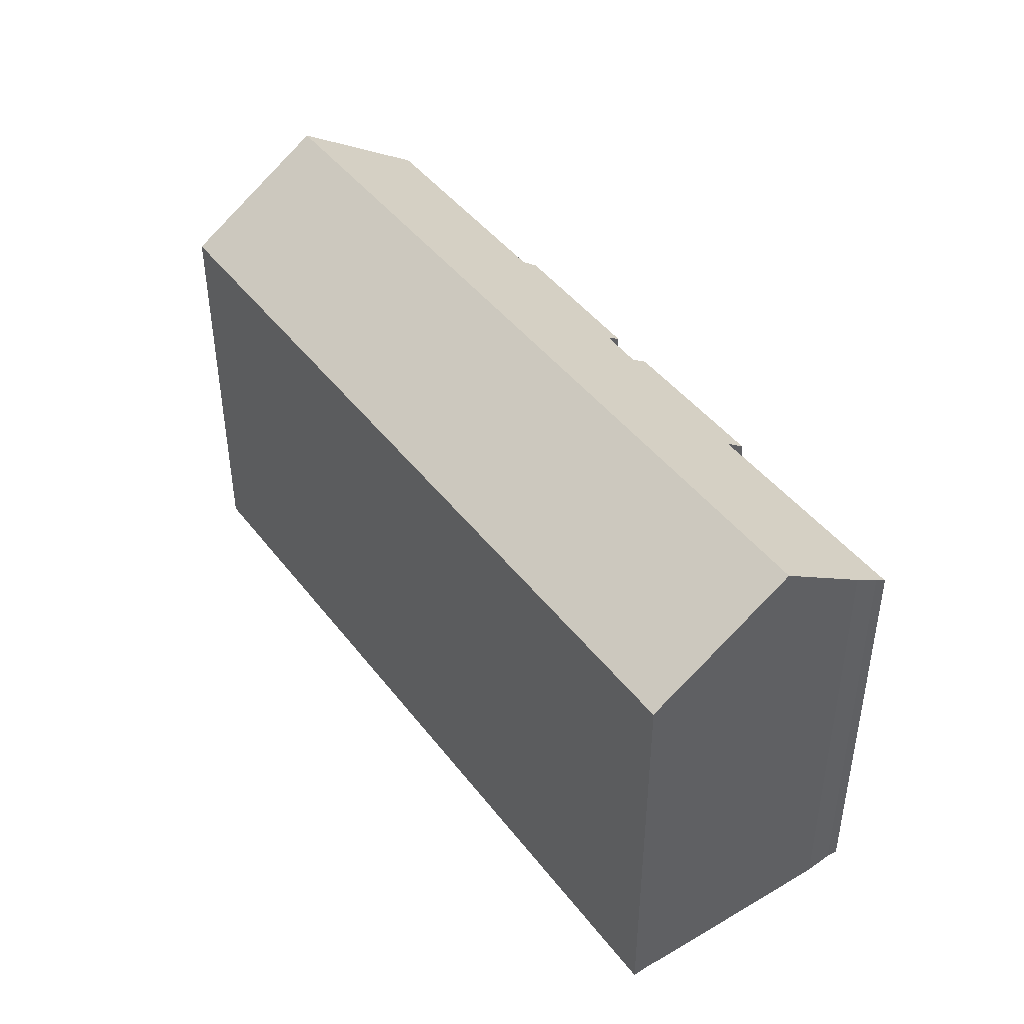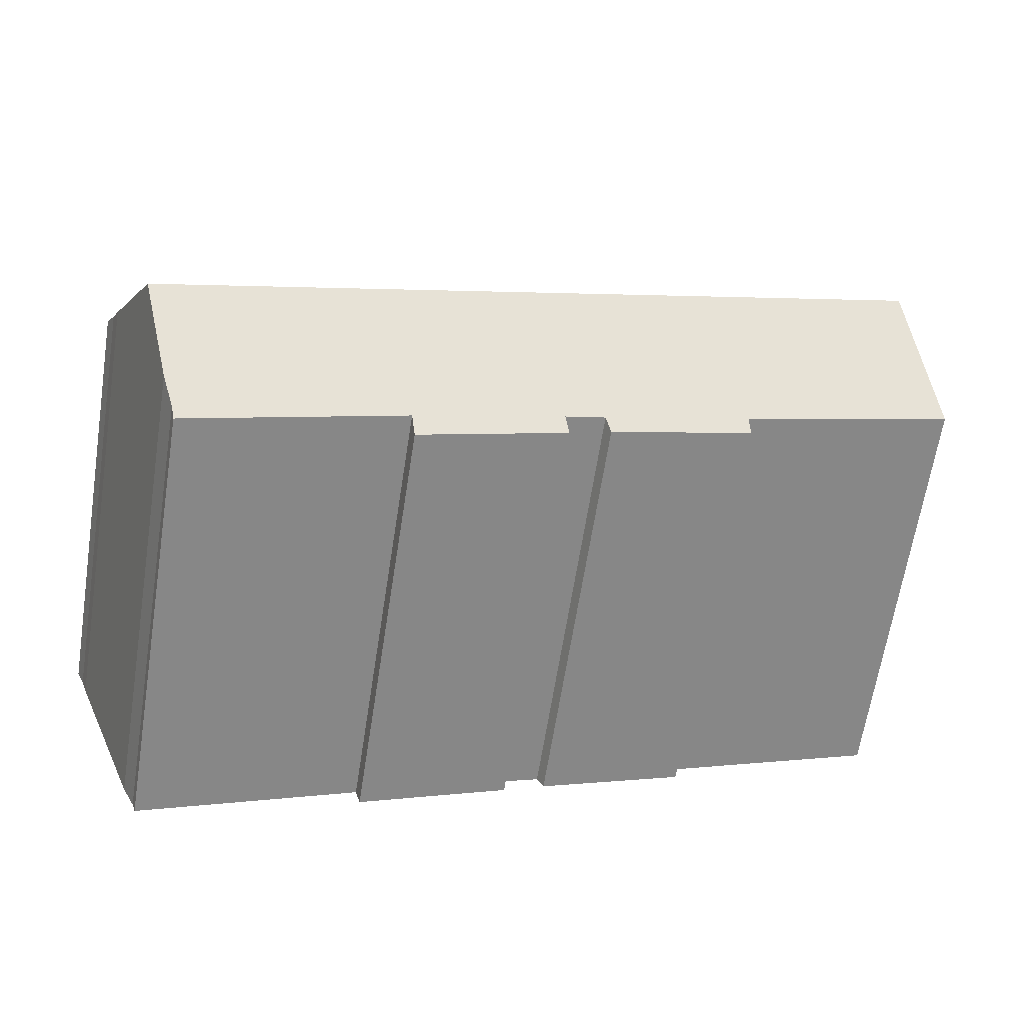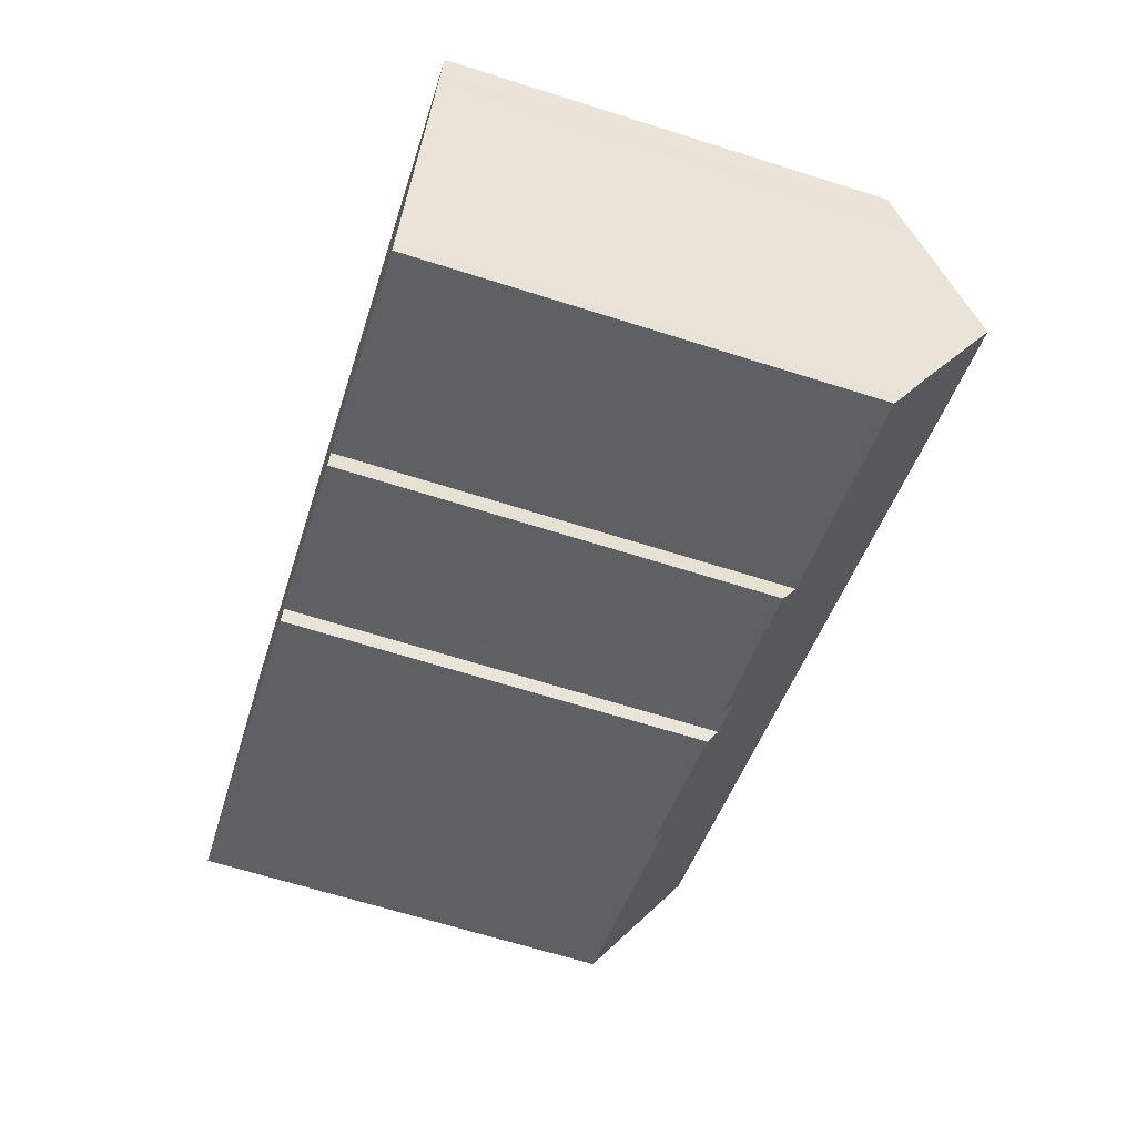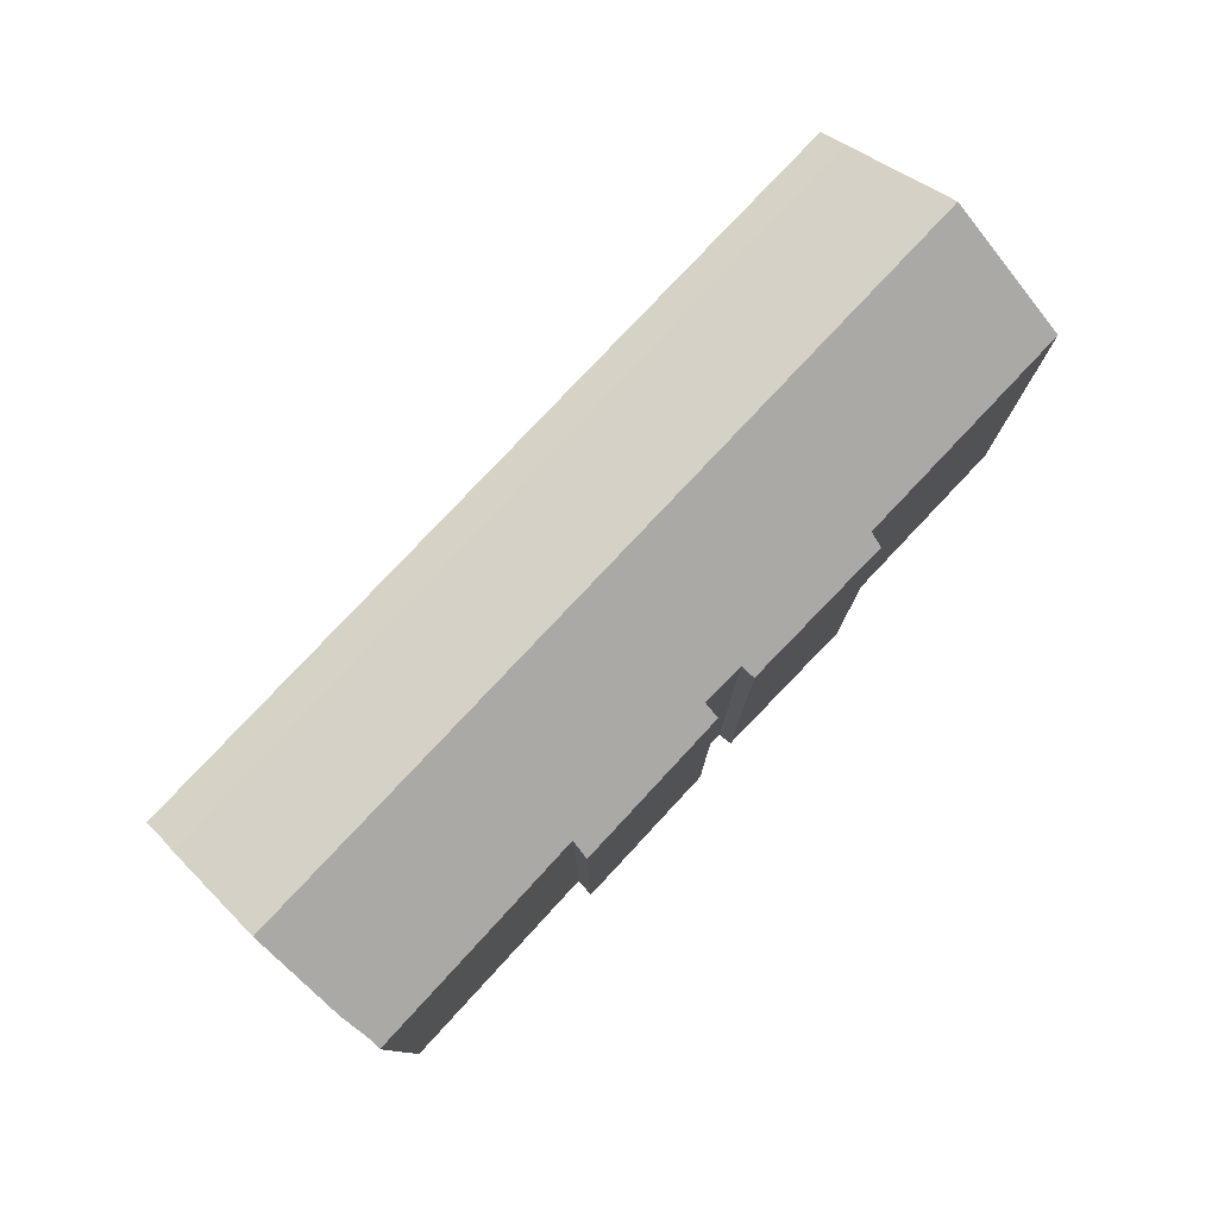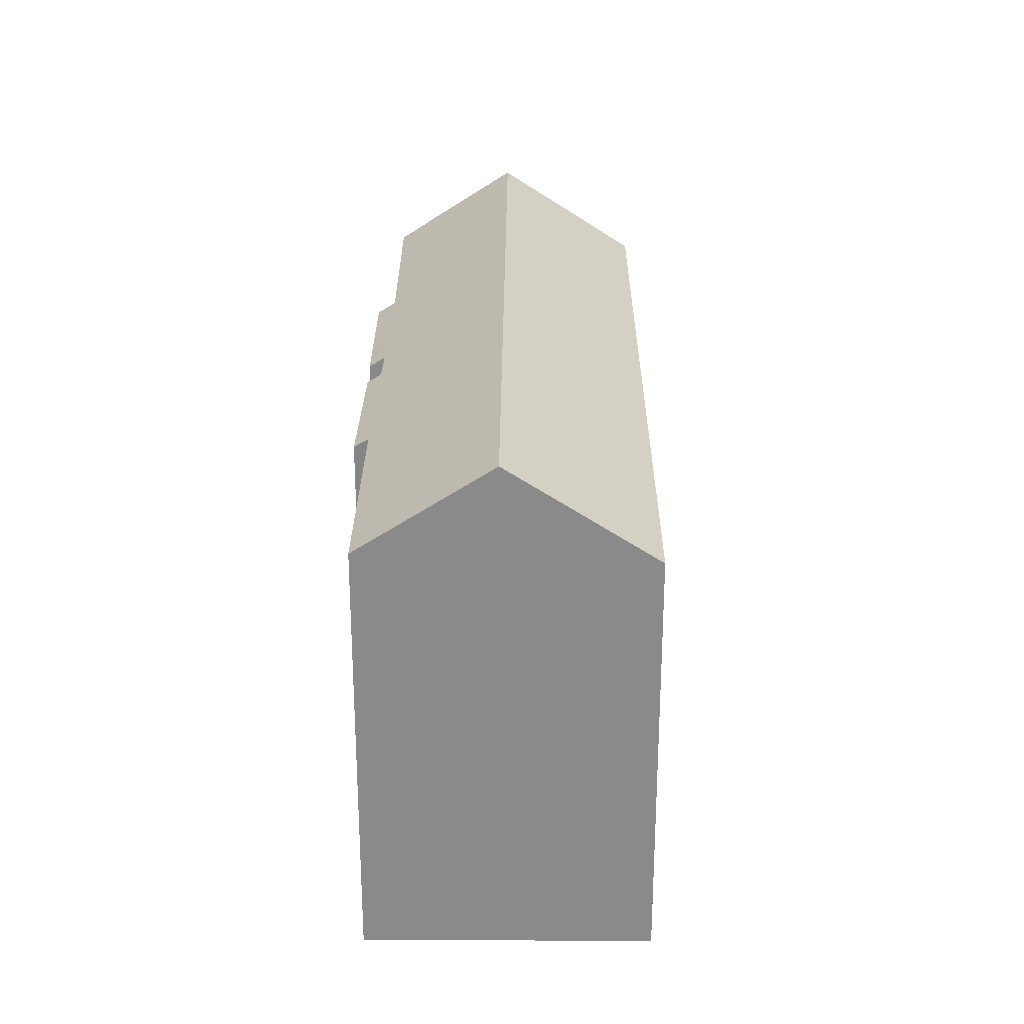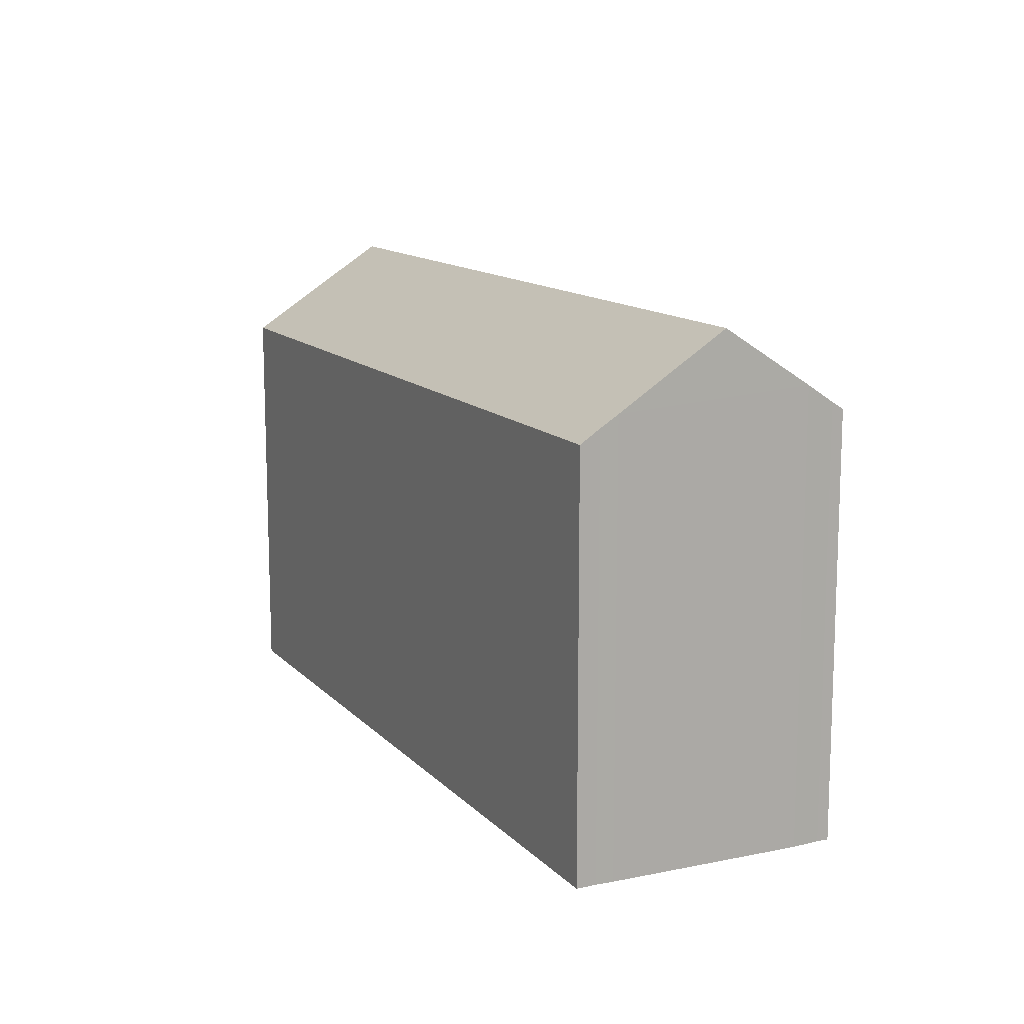
<metadata>
{"format":"obj","ext":"obj","renderer":"f3d","projection":"perspective","resolution":1024,"background":"white","views":[{"elev":44.1,"azim":77.4,"up":"+Y"},{"elev":-65.8,"azim":171.0,"up":"+Z"},{"elev":-66.2,"azim":72.4,"up":"+Z"},{"elev":79.2,"azim":155.2,"up":"+Y"},{"elev":26.5,"azim":-67.6,"up":"+Y"},{"elev":12.8,"azim":86.3,"up":"+Y"}]}
</metadata>
<code>
v  0.274 22.47 0.677
v  11.69 22.03 -4.672
v  0 22 1.347e-15
v  0.28 22.48 0.691
v  2.591 26.45 6.403
v  43.38 26.45 -10.08
v  11.52 21.54 -5.427
v  19.59 22.1 -7.75
v  19.23 21.62 -8.405
v  21.73 22.14 -8.55
v  29.57 22.19 -11.63
v  40.99 22.5 -15.73
v  40.8 22.12 -16.29
v  41.66 23.45 -14.4
v  29.31 21.57 -12.57
v  21.45 21.59 -9.351
v  12.1 21.56 10.76
v  4.914 22.46 12.14
v  5.443 21.56 13.45
v  46.21 21.56 -3.017
v  45.78 22.23 -3.982
v  45.47 22.83 -4.853
v  5.443 -8.236e-16 13.45
v  46.21 1.847e-16 -3.017
v  12.1 -6.591e-16 10.76
v  45.78 2.438e-16 -3.982
v  45.47 2.972e-16 -4.853
v  41.66 8.821e-16 -14.4
v  40.99 9.632e-16 -15.73
v  19.59 4.746e-16 -7.75
v  19.23 5.147e-16 -8.405
v  43.38 6.17e-16 -10.08
v  40.8 9.976e-16 -16.29
v  29.57 7.122e-16 -11.63
v  29.31 7.696e-16 -12.57
v  21.45 5.726e-16 -9.351
v  21.73 5.235e-16 -8.55
v  11.52 3.323e-16 -5.427
v  11.69 2.861e-16 -4.672
v  0 0 0
v  0.274 -4.145e-17 0.677
v  0.28 -4.231e-17 0.691
v  2.591 -3.921e-16 6.403
v  4.914 -7.436e-16 12.14
g defaultobject
f 1 2 3
f 2 1 4
f 2 4 5
f 2 5 6
f 2 6 7
f 7 6 8
f 7 8 9
f 8 6 10
f 10 6 11
f 11 6 12
f 11 12 13
f 12 6 14
f 10 15 16
f 15 10 11
f 17 18 19
f 18 17 20
f 18 20 21
f 18 21 22
f 18 22 5
f 5 22 6
f 23 17 19
f 17 23 20
f 20 23 24
f 24 23 25
f 20 26 21
f 26 20 24
f 27 21 26
f 28 12 14
f 12 28 29
f 30 9 8
f 9 30 31
f 27 22 21
f 22 14 6
f 14 22 27
f 14 27 28
f 28 27 32
f 29 13 12
f 13 29 33
f 34 15 11
f 15 34 35
f 13 34 11
f 34 13 33
f 15 36 16
f 36 15 35
f 37 8 10
f 8 37 30
f 31 7 9
f 7 31 38
f 39 3 2
f 3 39 40
f 16 37 10
f 37 16 36
f 7 39 2
f 39 7 38
f 3 41 1
f 41 3 40
f 42 1 41
f 4 18 5
f 18 4 43
f 18 43 19
f 19 43 23
f 23 43 44
f 42 4 1
f 43 4 42
f 35 34 36
f 33 29 34
f 27 26 32
f 39 41 40
f 41 39 42
f 42 39 43
f 43 39 44
f 44 39 23
f 23 39 25
f 25 39 24
f 24 39 38
f 24 38 30
f 30 38 31
f 24 30 37
f 24 37 36
f 24 36 34
f 24 34 26
f 26 34 29
f 26 29 28
f 26 28 32

</code>
